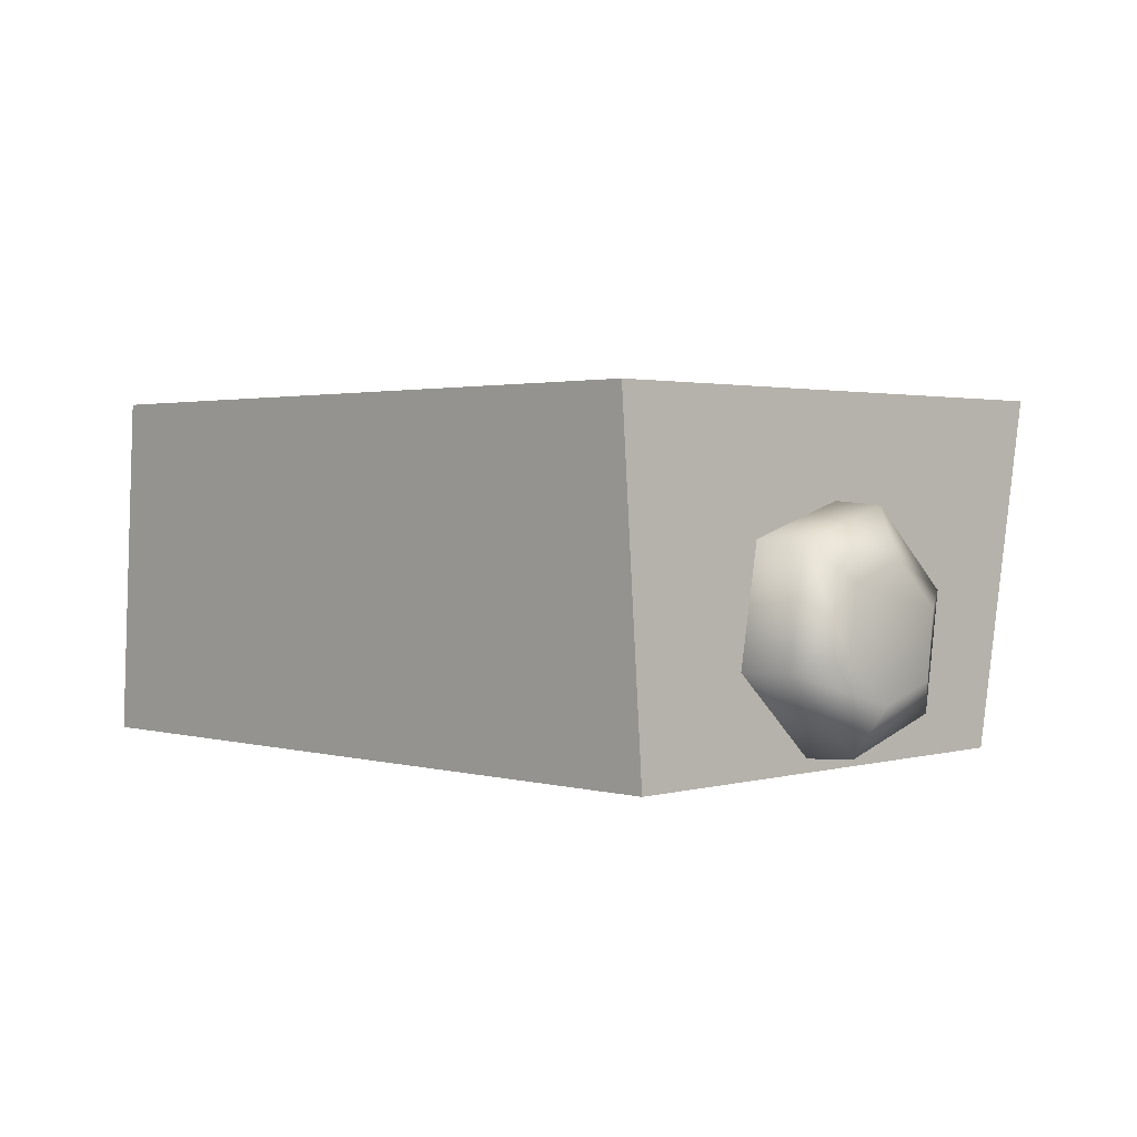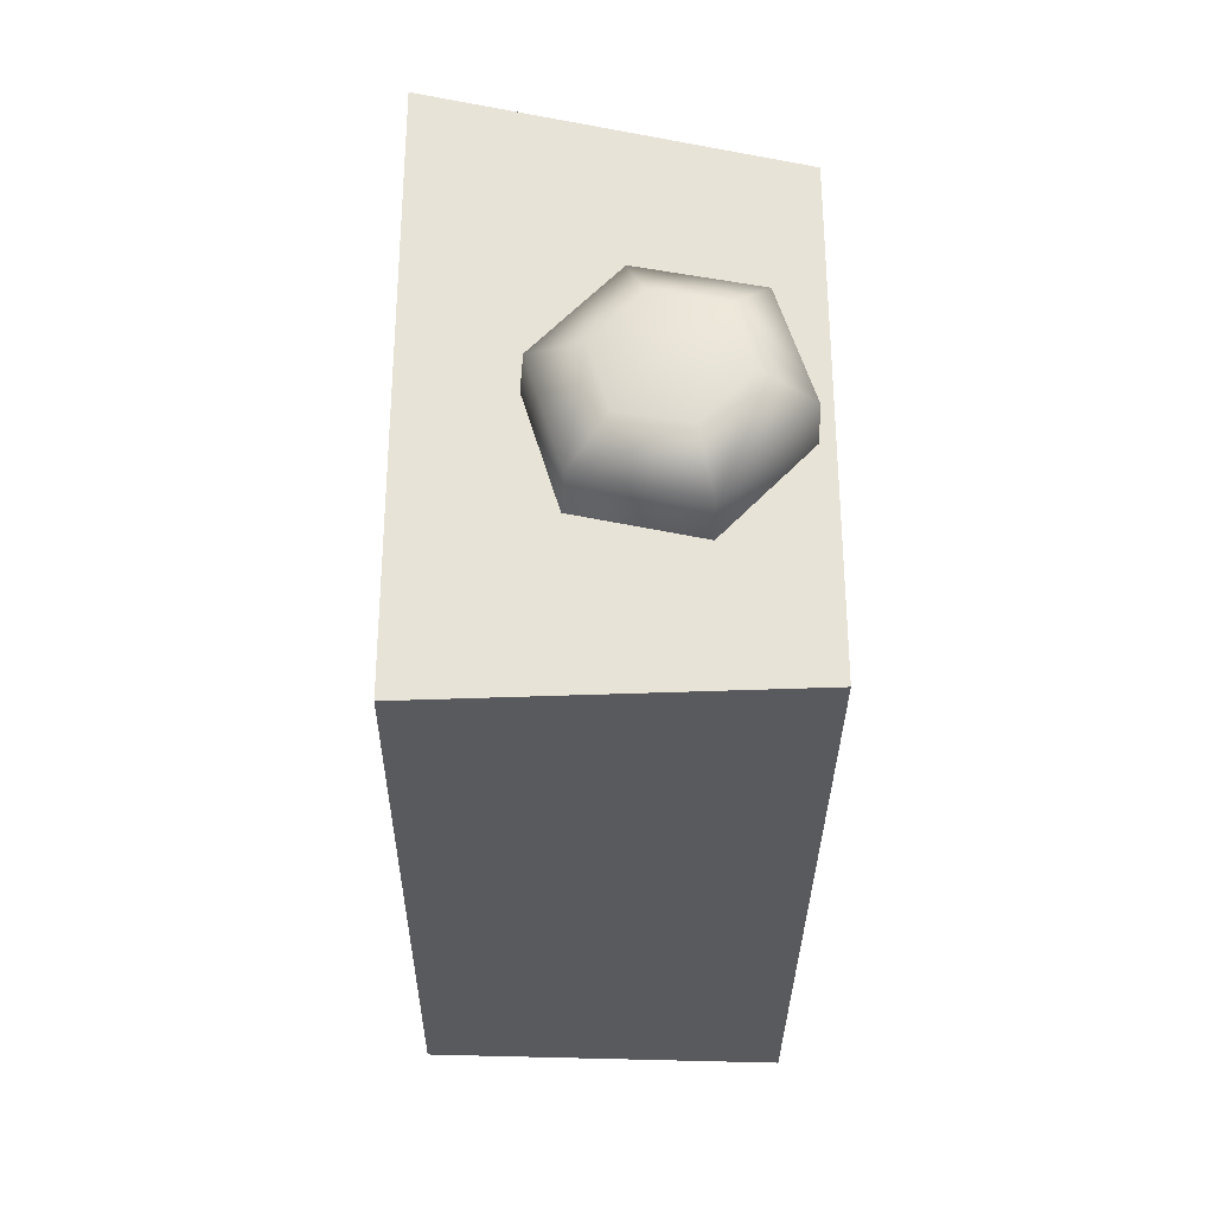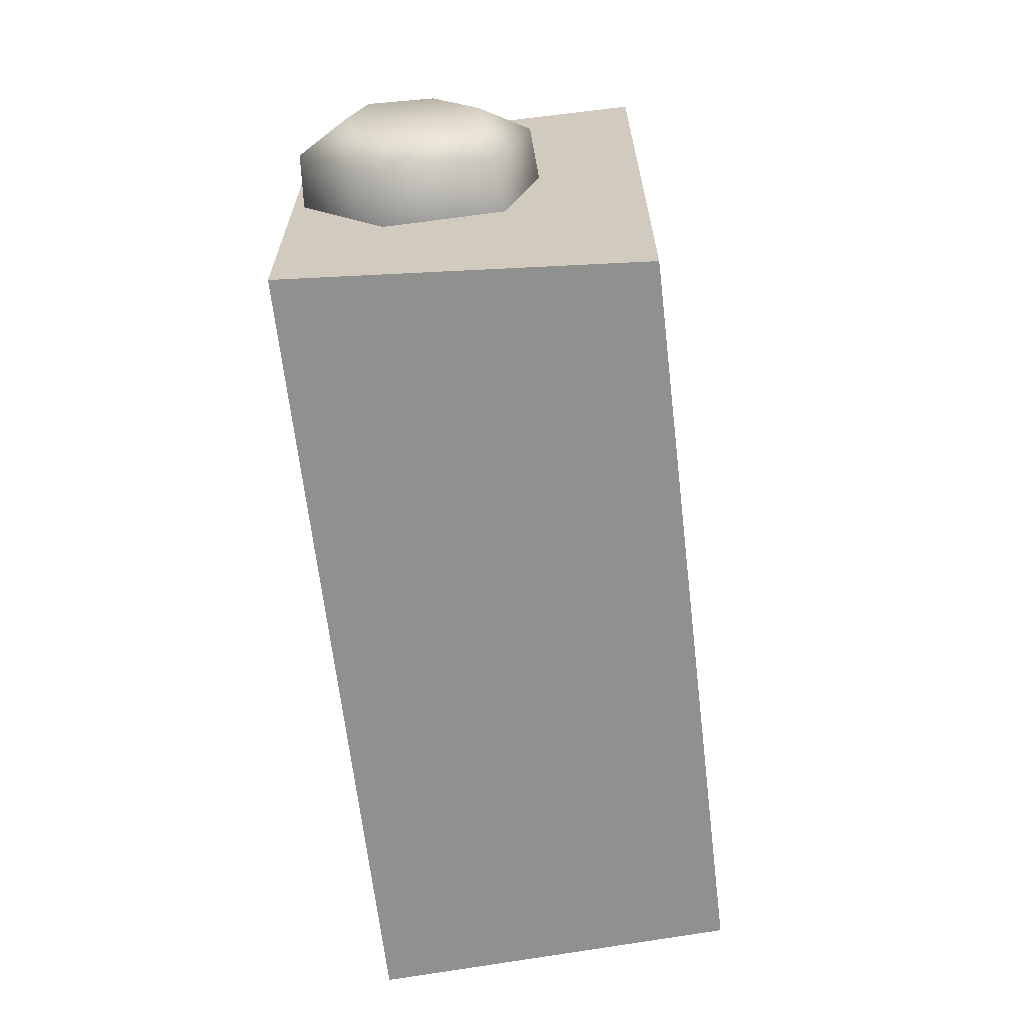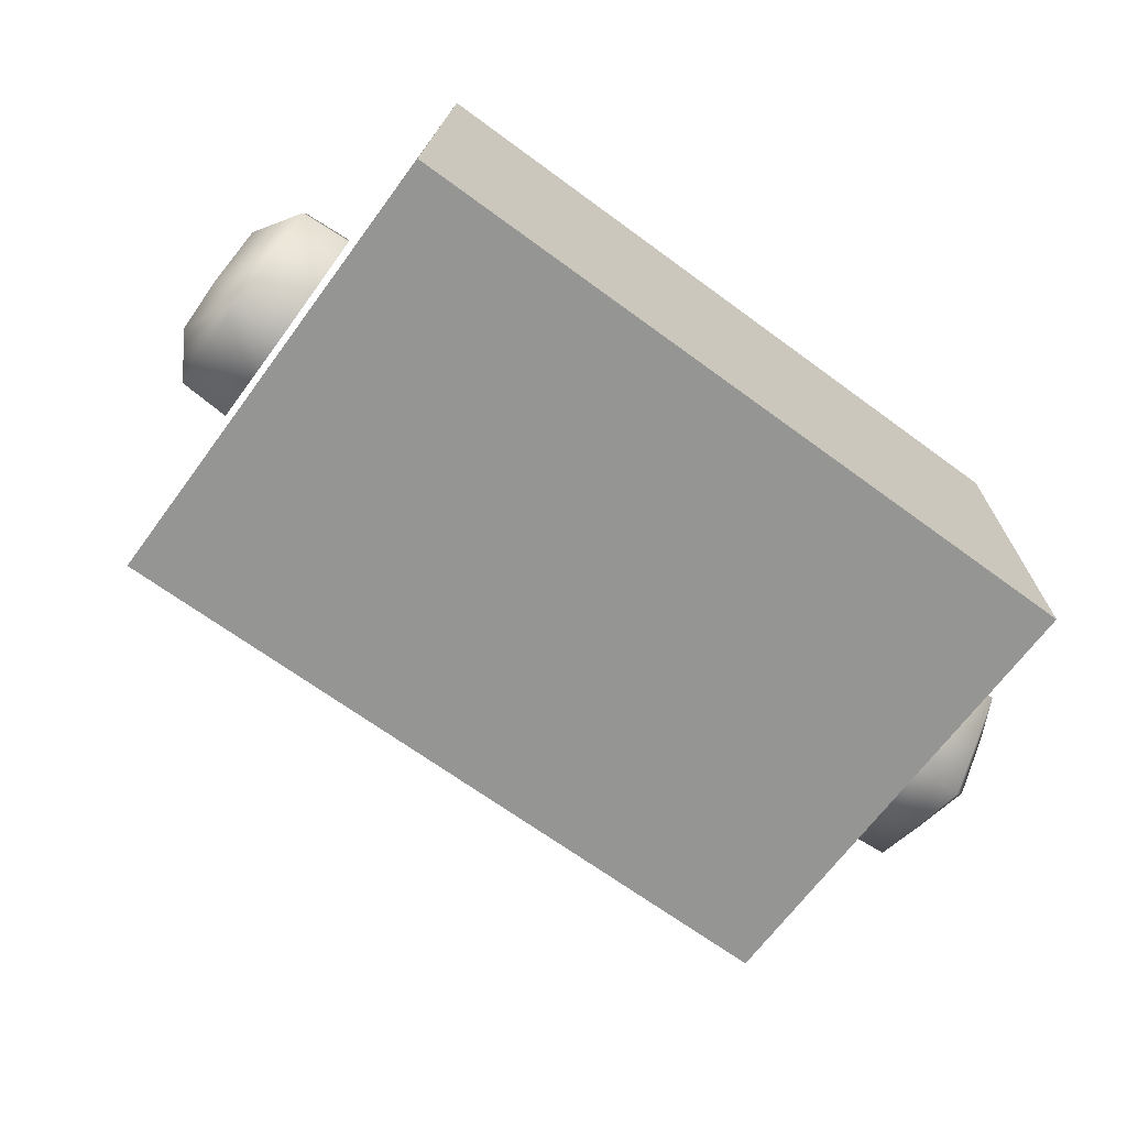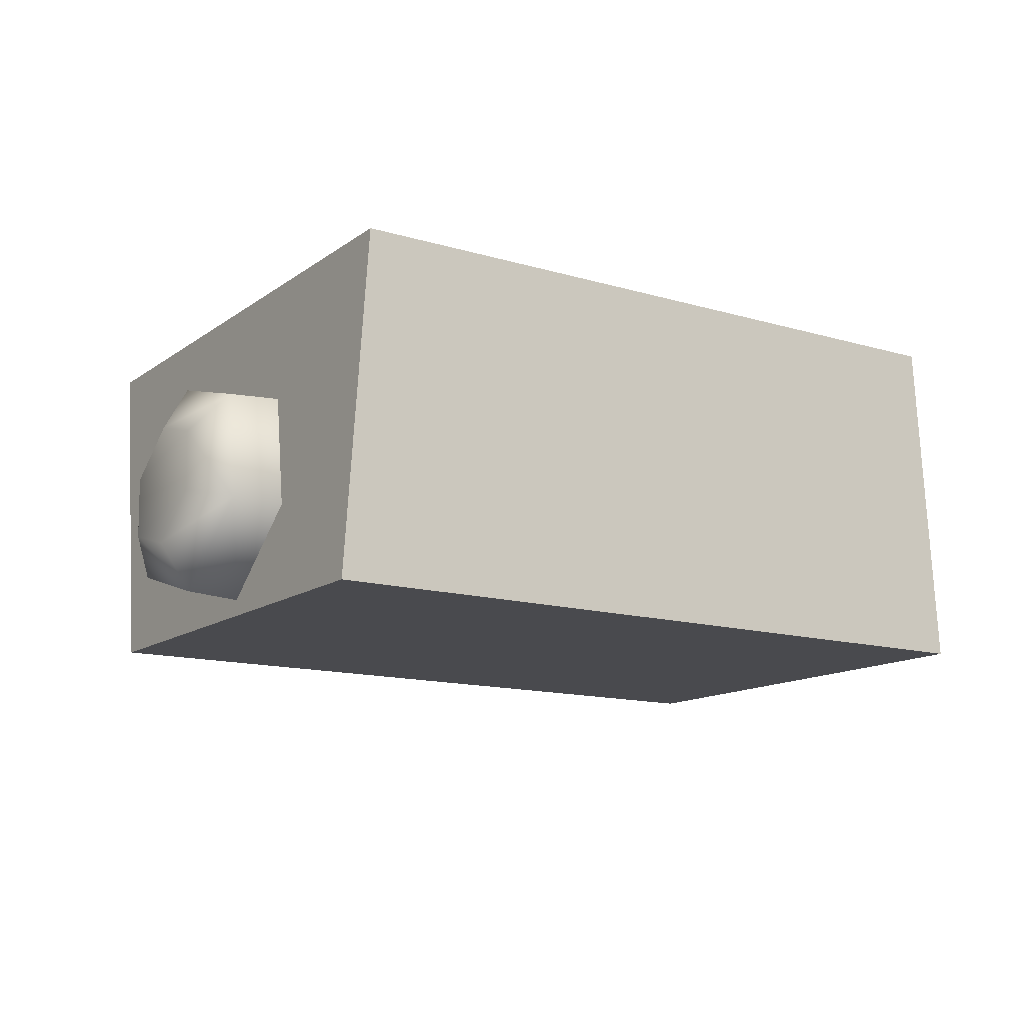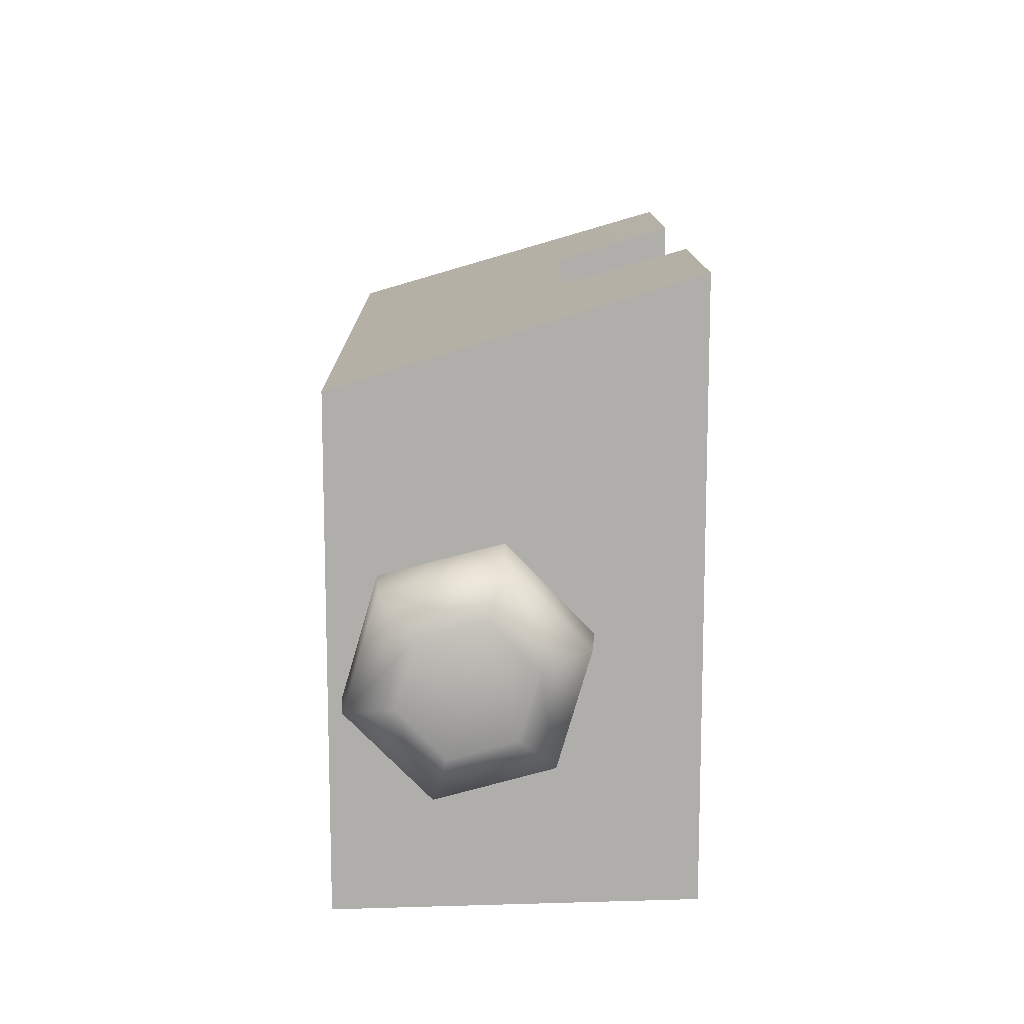
<metadata>
{"format":"obj","ext":"obj","renderer":"f3d","projection":"perspective","resolution":1024,"background":"white","views":[{"elev":1.9,"azim":-135.1,"up":"+Y"},{"elev":-31.1,"azim":-90.5,"up":"+Z"},{"elev":-65.8,"azim":96.7,"up":"+Z"},{"elev":-67.5,"azim":143.6,"up":"+Y"},{"elev":-13.5,"azim":146.6,"up":"+Y"},{"elev":12.6,"azim":89.4,"up":"+Z"}]}
</metadata>
<code>
g ReaperTurret_13_DefaultPart_CorpsePart
v 0.4266 0.09796 0.3004
v -0.4266 0.09796 0.3004
v -0.1265 0.3487 0.3742
v 0.1265 0.3487 0.3742
v 0.15 0.4848 0.06397
v 0.1428 0.4848 0.4147
v 0.1384 0.3438 0.0824
v 0.1384 0.3438 0.0824
v 0.1265 0.3487 0.3742
v -0.1265 0.3487 0.3742
v -0.1384 0.3438 0.0824
v -0.15 0.4848 0.06397
v 0.15 0.4848 0.06397
v 0.1384 0.3438 0.0824
v -0.1384 0.3438 0.0824
v -0.1384 0.3438 0.0824
v -0.1265 0.3487 0.3742
v -0.1428 0.4848 0.4147
v 0.4012 0.4848 -0.2506
v -0.4011 0.4848 -0.2504
v -0.4266 0.09796 -0.2495
v 0.4266 0.09796 -0.2495
v 0.4266 0.09796 0.3004
v 0.4007 0.4848 0.4148
v 0.4012 0.4848 -0.2506
v 0.4266 0.09796 -0.2495
v -0.4011 0.4848 -0.2504
v -0.4006 0.4848 0.4149
v -0.4266 0.09796 0.3004
v -0.4266 0.09796 -0.2495
v 0.1428 0.4848 0.4147
v 0.15 0.4848 0.06397
v 0.4007 0.4848 0.4148
v 0.4007 0.4848 0.4148
v 0.1428 0.4848 0.4147
v -0.15 0.4848 0.06397
v -0.4006 0.4848 0.4149
v -0.4011 0.4848 -0.2504
v -0.4006 0.4848 0.4149
v -0.1428 0.4848 0.4147
v 0.4012 0.4848 -0.2506
v -0.1428 0.4848 0.4147
v 0.4266 0.09796 -0.2495
v -0.4266 0.09796 -0.2495
v -0.4266 0.09796 0.3004
v 0.4266 0.09796 0.3004
v -0.1428 0.4848 0.4147
v -0.15 0.4848 0.06397
v -0.1384 0.3438 0.0824
v 0.1428 0.4848 0.4147
v 0.1265 0.3487 0.3742
v 0.1384 0.3438 0.0824
v 0.4772 0.331 -0.07584
v 0.4206 0.3338 -0.07879
v 0.4276 0.2051 -0.1102
v 0.4844 0.2067 -0.1066
v 0.4326 0.1135 -0.01432
v 0.4898 0.1174 -0.01353
v 0.4306 0.1507 0.1129
v 0.4879 0.1539 0.1102
v 0.4236 0.2795 0.1443
v 0.4805 0.2789 0.14
v 0.4186 0.3711 0.0484
v 0.4752 0.3671 0.04743
v 0.5098 0.2929 -0.03597
v 0.4772 0.331 -0.07584
v 0.4844 0.2067 -0.1066
v 0.5158 0.2217 -0.0533
v 0.508 0.3135 0.03438
v 0.4752 0.3671 0.04743
v 0.4898 0.1174 -0.01353
v 0.5201 0.171 -0.0002936
v 0.4879 0.1539 0.1102
v 0.5183 0.1916 0.07006
v 0.4805 0.2789 0.14
v 0.5123 0.2628 0.08741
v -0.5158 0.2217 -0.0533
v -0.4844 0.2067 -0.1066
v -0.4772 0.331 -0.07584
v -0.5098 0.2929 -0.03597
v -0.4752 0.3671 0.04743
v -0.508 0.3135 0.03438
v -0.5201 0.171 -0.0002936
v -0.4898 0.1174 -0.01353
v -0.5183 0.1916 0.07006
v -0.4879 0.1539 0.1102
v -0.5123 0.2628 0.08741
v -0.4805 0.2789 0.14
v -0.4186 0.3711 0.0484
v -0.4752 0.3671 0.04743
v -0.4772 0.331 -0.07584
v -0.4206 0.3338 -0.07879
v -0.4844 0.2067 -0.1066
v -0.4276 0.2051 -0.1102
v -0.4898 0.1174 -0.01353
v -0.4326 0.1135 -0.01432
v -0.4879 0.1539 0.1102
v -0.4306 0.1507 0.1129
v -0.4805 0.2789 0.14
v -0.4236 0.2795 0.1443
g ReaperTurret_13_DefaultPart_CorpsePart_0
f 3 2 1
f 4 3 1
f 7 6 5
f 10 9 8
f 11 10 8
f 14 13 12
f 15 14 12
f 18 17 16
f 21 20 19
f 22 21 19
f 25 24 23
f 26 25 23
f 29 28 27
f 30 29 27
f 33 32 31
f 4 1 34
f 35 4 34
f 38 37 36
f 3 40 39
f 2 3 39
f 32 41 38
f 36 32 38
f 33 41 32
f 42 36 37
f 45 44 43
f 46 45 43
f 49 48 47
f 52 51 50
f 55 54 53
f 56 55 53
f 57 55 56
f 58 57 56
f 59 57 58
f 60 59 58
f 61 59 60
f 62 61 60
f 63 61 62
f 64 63 62
f 64 53 54
f 63 64 54
f 67 66 65
f 68 67 65
f 66 70 69
f 65 66 69
f 72 71 67
f 68 72 67
f 74 73 71
f 72 74 71
f 76 75 73
f 74 76 73
f 69 70 75
f 76 69 75
f 79 78 77
f 80 79 77
f 82 81 79
f 80 82 79
f 78 84 83
f 77 78 83
f 84 86 85
f 83 84 85
f 86 88 87
f 85 86 87
f 88 81 82
f 87 88 82
f 91 90 89
f 92 91 89
f 92 94 93
f 91 92 93
f 94 96 95
f 93 94 95
f 96 98 97
f 95 96 97
f 98 100 99
f 97 98 99
f 100 89 90
f 99 100 90
f 74 72 68
f 68 76 74
f 68 65 76
f 65 69 76
f 77 83 85
f 85 87 77
f 87 80 77
f 87 82 80

</code>
